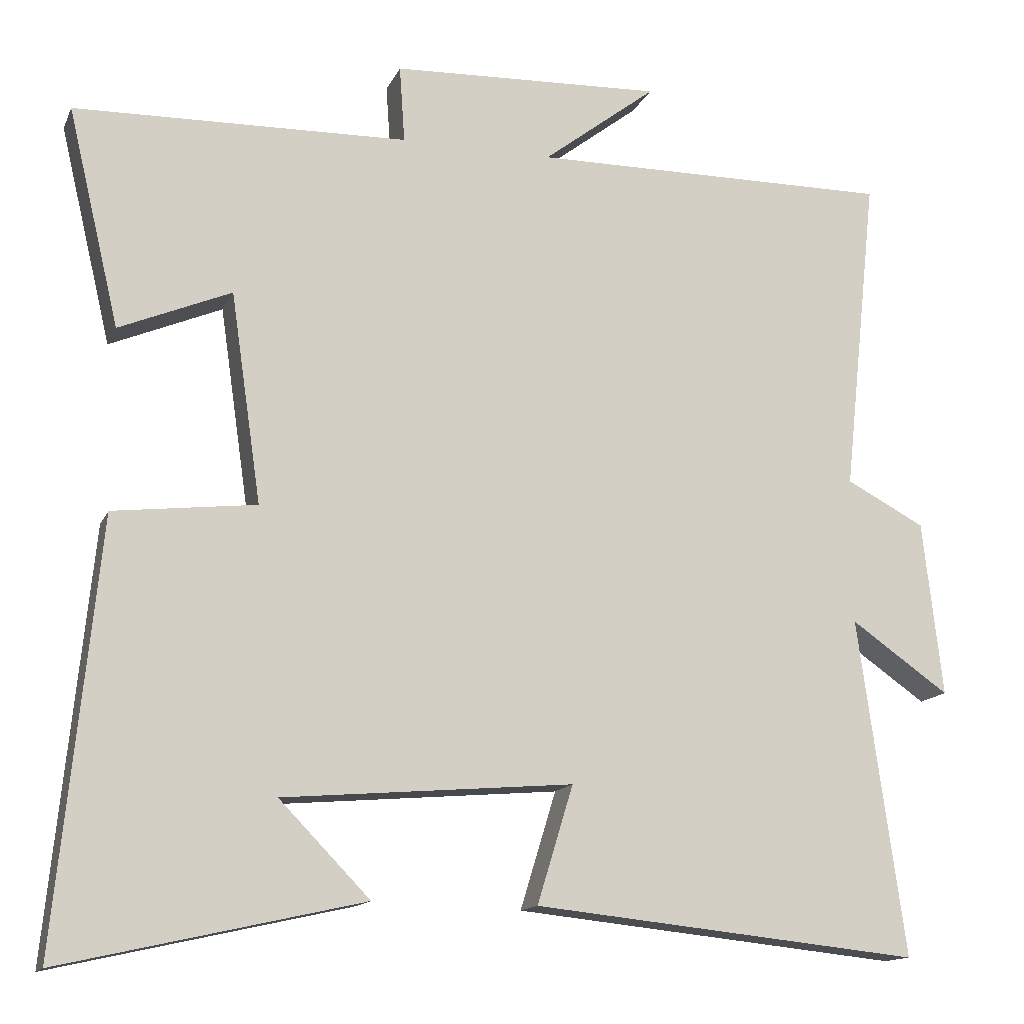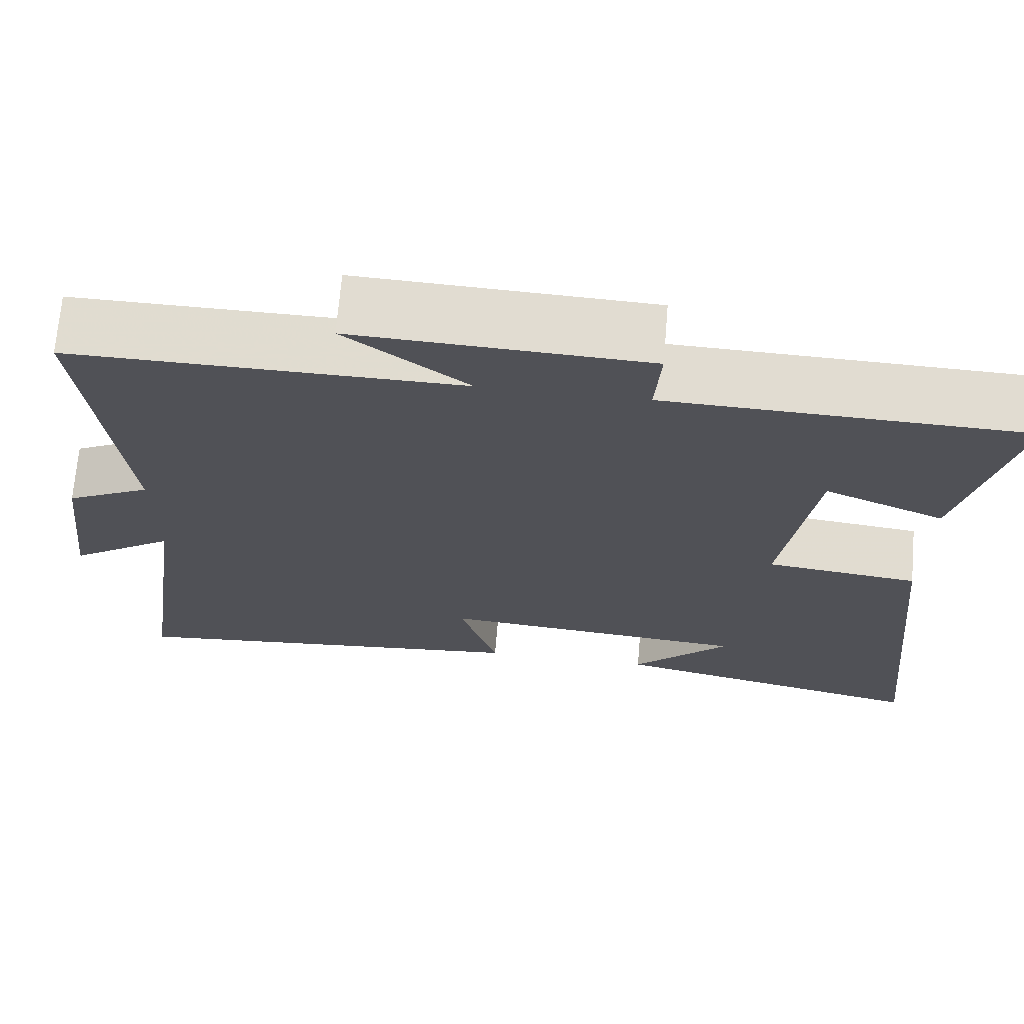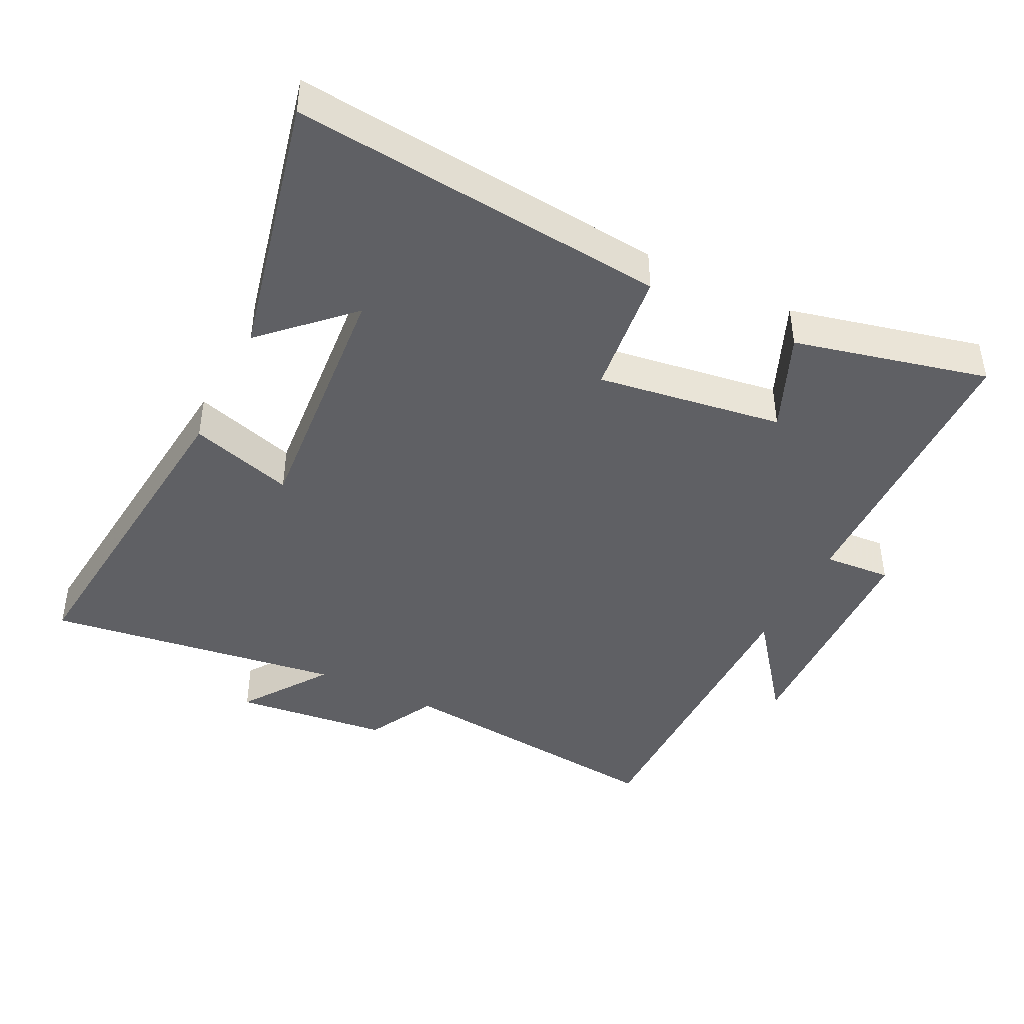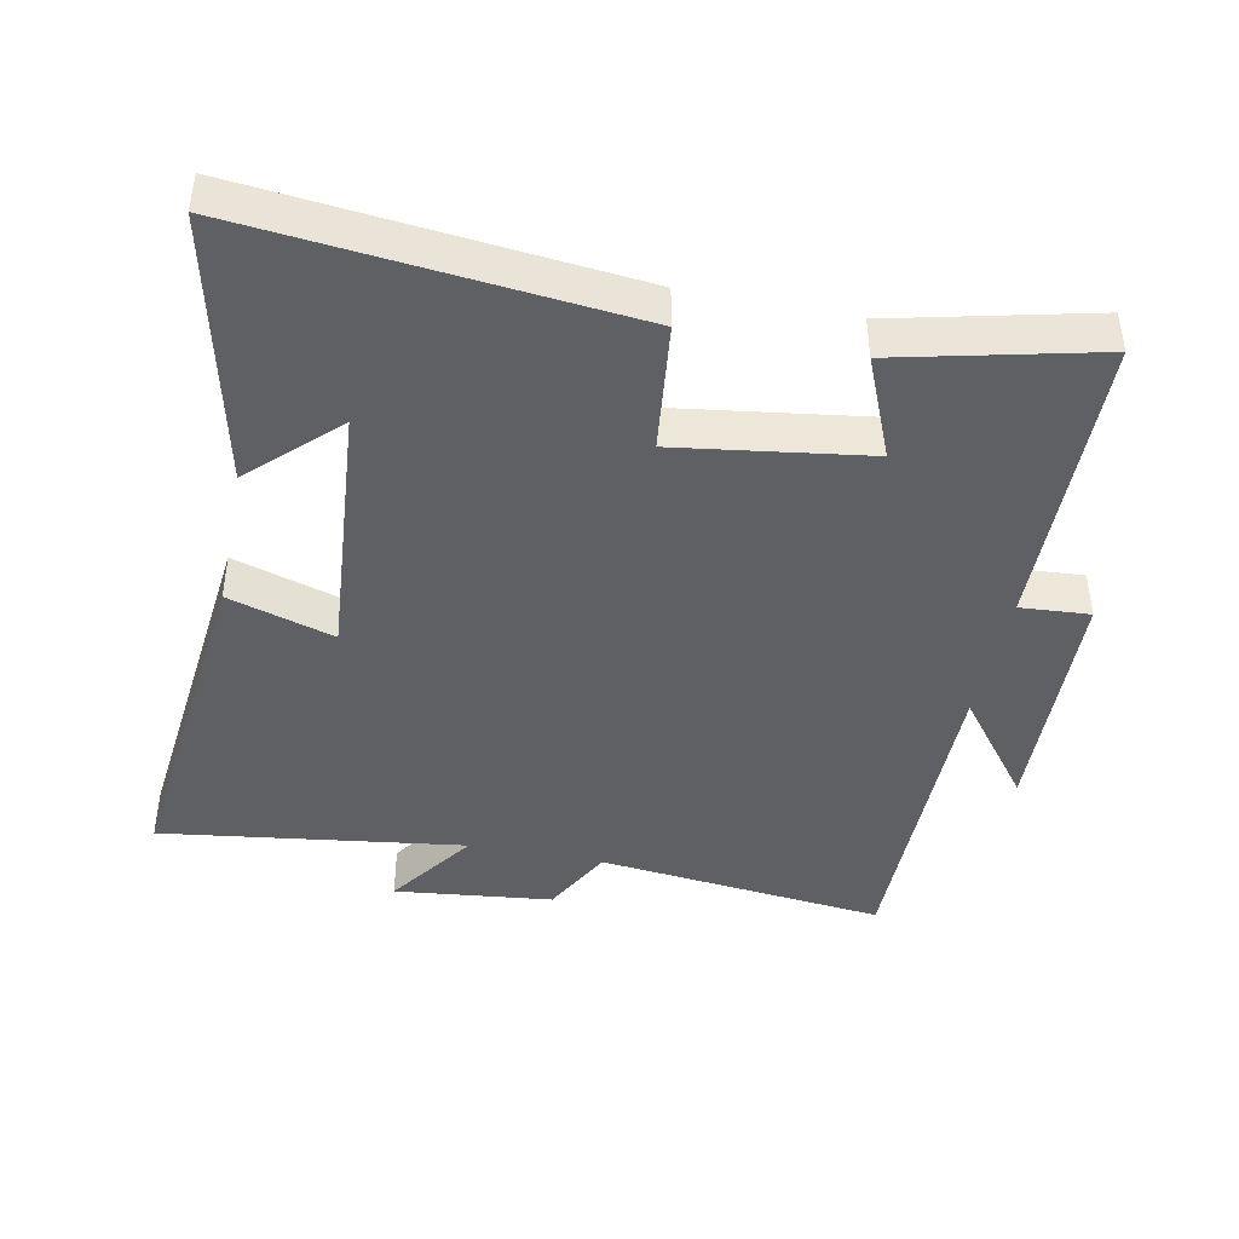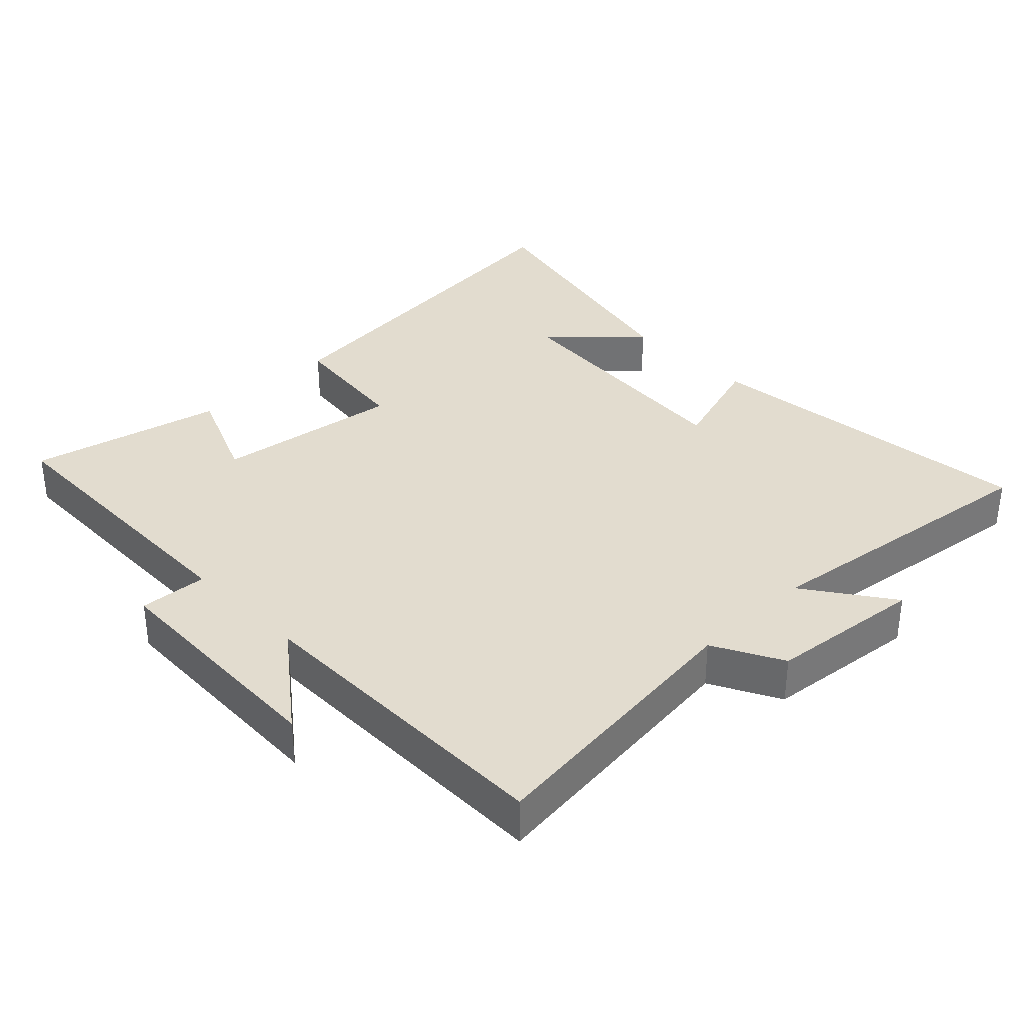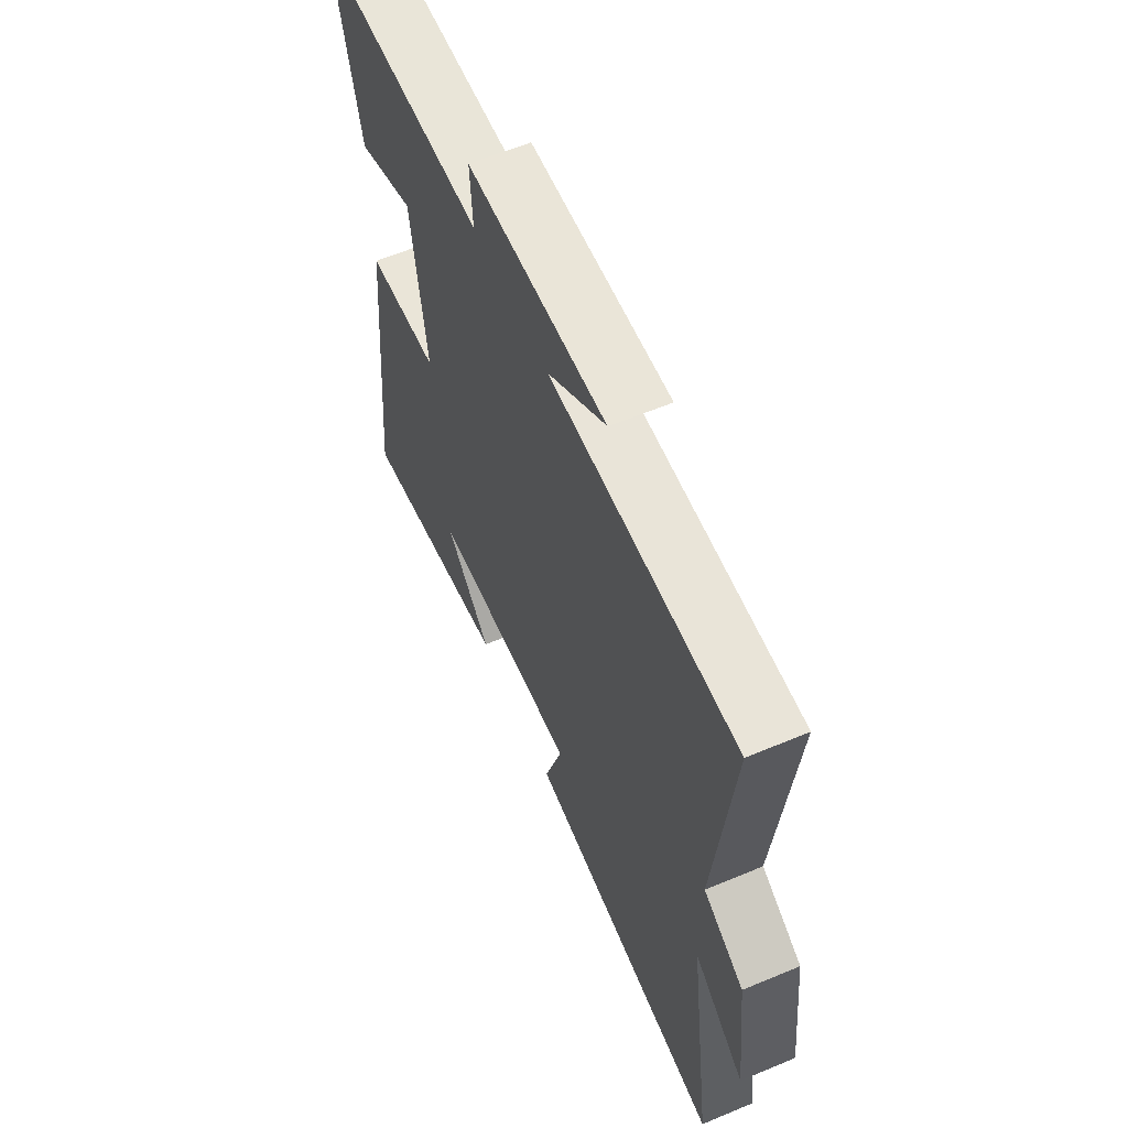
<metadata>
{"format":"obj","ext":"obj","renderer":"f3d","projection":"perspective","resolution":1024,"background":"white","views":[{"elev":-14.1,"azim":-17.5,"up":"+Z"},{"elev":69.5,"azim":-175.2,"up":"+Z"},{"elev":-43.4,"azim":-116.4,"up":"+Y"},{"elev":-43.0,"azim":-101.5,"up":"+Y"},{"elev":34.6,"azim":45.6,"up":"+Y"},{"elev":60.6,"azim":66.8,"up":"+Z"}]}
</metadata>
<code>
v -0.555 0.07 -0.589
v -0.5 0.07 -0.034
v -0.313 0.07 -0.012
v -0.353 0.07 0.264
v -0.5 0.07 0.202
v -0.568 0.07 0.489
v -0.13 0.07 0.5
v -0.137 0.07 0.601
v 0.219 0.07 0.615
v 0.07 0.07 0.5
v 0.545 0.07 0.503
v 0.5 0.07 0.083
v 0.603 0.07 0.029
v 0.629 0.07 -0.201
v 0.5 0.07 -0.111
v 0.561 0.07 -0.553
v 0.053 0.07 -0.5
v 0.1 0.07 -0.346
v -0.28 0.07 -0.378
v -0.161 0.07 -0.5
v -0.555 0 -0.589
v -0.5 0 -0.034
v -0.313 0 -0.012
v -0.353 0 0.264
v -0.5 0 0.202
v -0.568 0 0.489
v -0.13 0 0.5
v -0.137 0 0.601
v 0.219 0 0.615
v 0.07 0 0.5
v 0.545 0 0.503
v 0.5 0 0.083
v 0.603 0 0.029
v 0.629 0 -0.201
v 0.5 0 -0.111
v 0.561 0 -0.553
v 0.053 0 -0.5
v 0.1 0 -0.346
v -0.28 0 -0.378
v -0.161 0 -0.5
f 19 20 1
f 15 16 17 18
f 15 18 19
f 12 13 14 15
f 12 15 19
f 10 11 12 19
f 7 8 9 10
f 4 5 6 7
f 3 4 7 10
f 19 1 2 3
f 3 10 19
f 21 40 39
f 38 37 36 35
f 39 38 35
f 35 34 33 32
f 39 35 32
f 39 32 31 30
f 30 29 28 27
f 27 26 25 24
f 30 27 24 23
f 23 22 21 39
f 39 30 23
f 1 21 22 2
f 2 22 23 3
f 3 23 24 4
f 4 24 25 5
f 5 25 26 6
f 6 26 27 7
f 7 27 28 8
f 8 28 29 9
f 9 29 30 10
f 10 30 31 11
f 11 31 32 12
f 12 32 33 13
f 13 33 34 14
f 14 34 35 15
f 15 35 36 16
f 16 36 37 17
f 17 37 38 18
f 18 38 39 19
f 19 39 40 20
f 20 40 21 1

</code>
